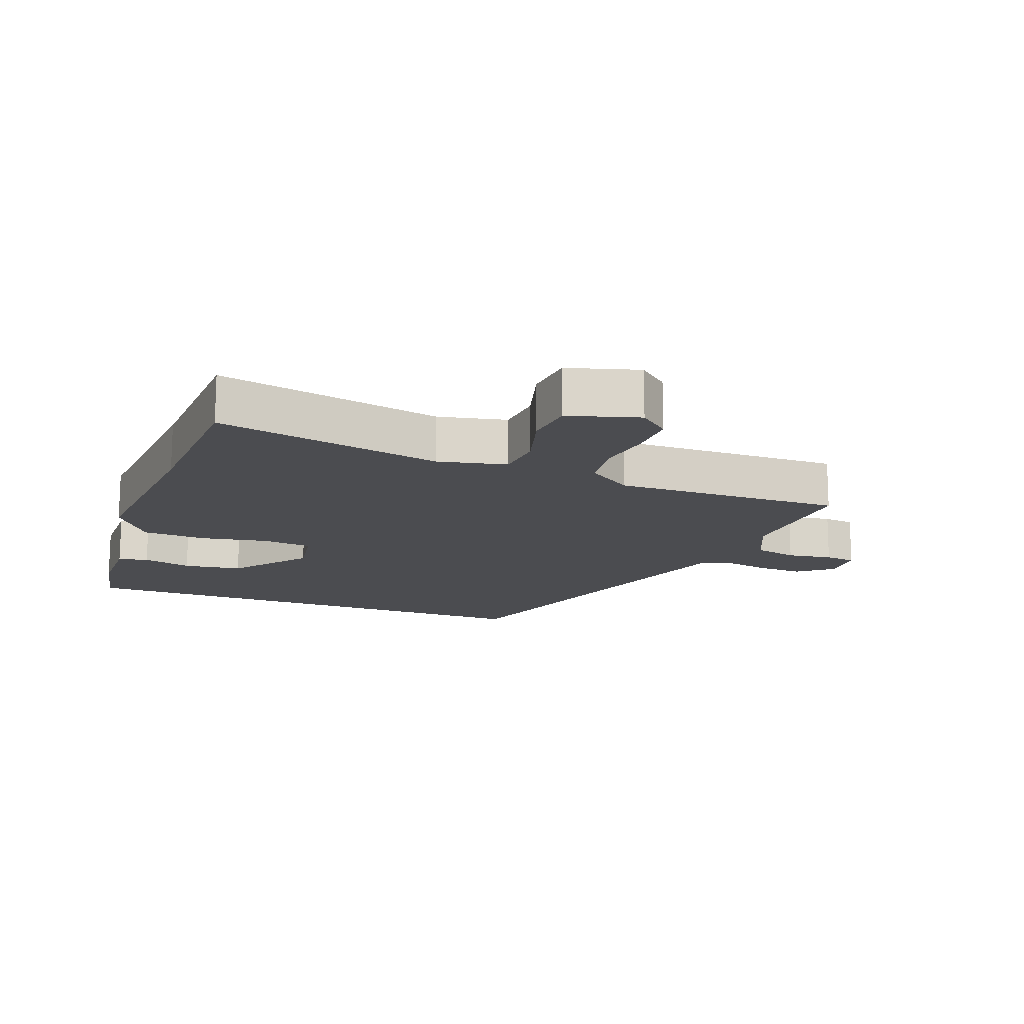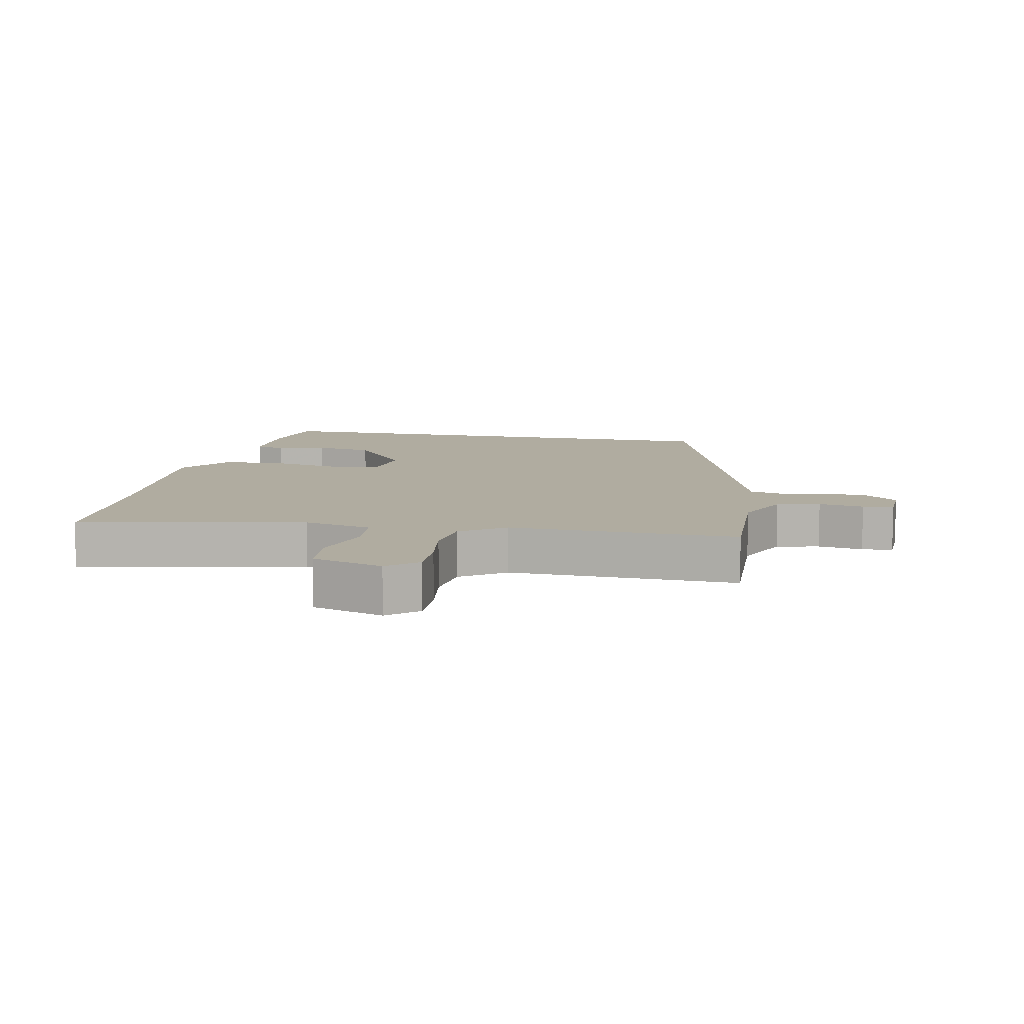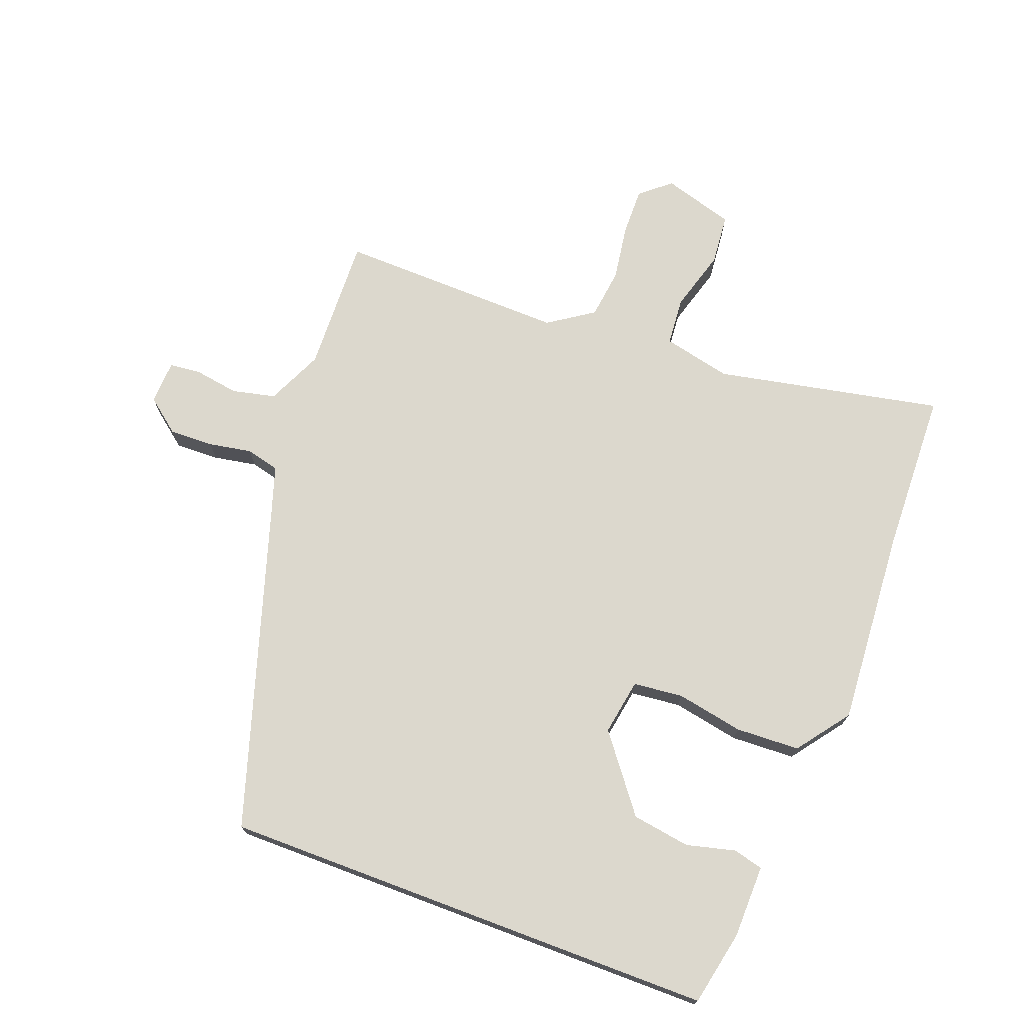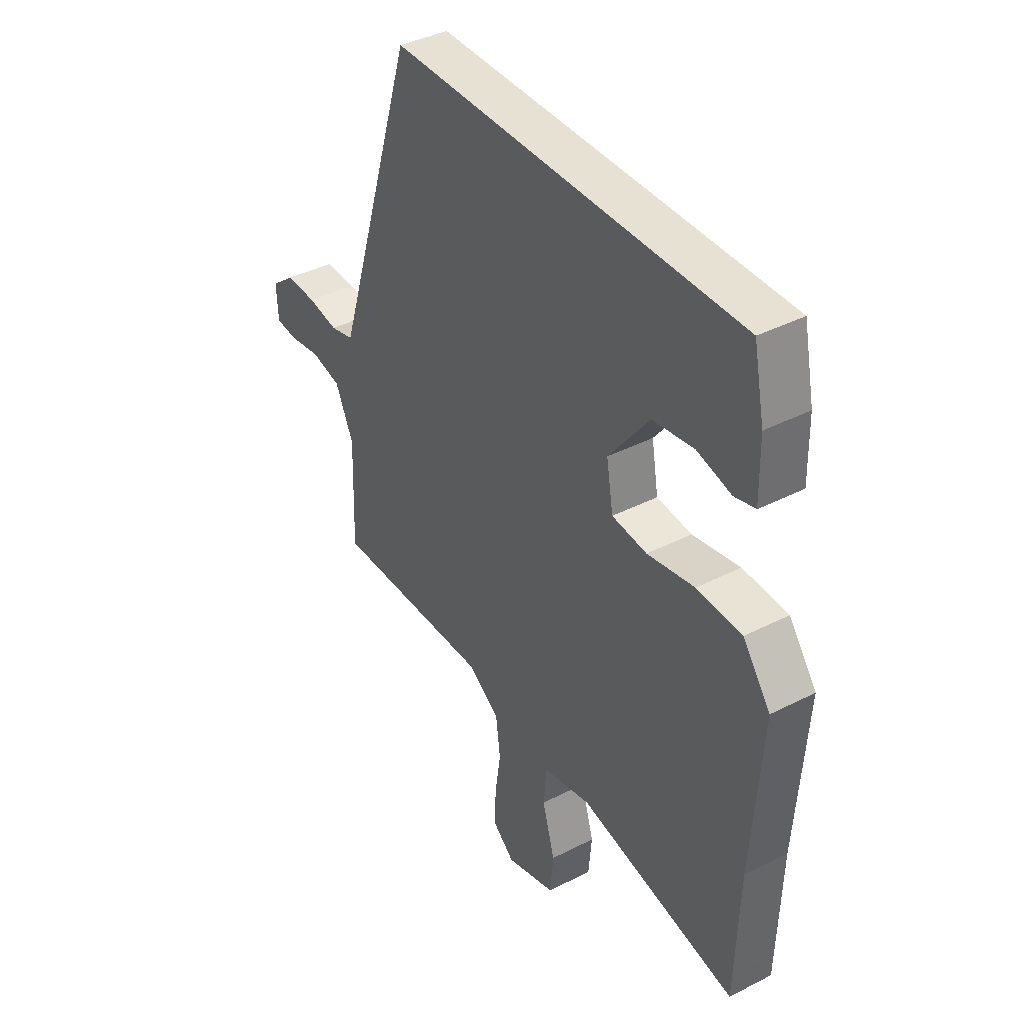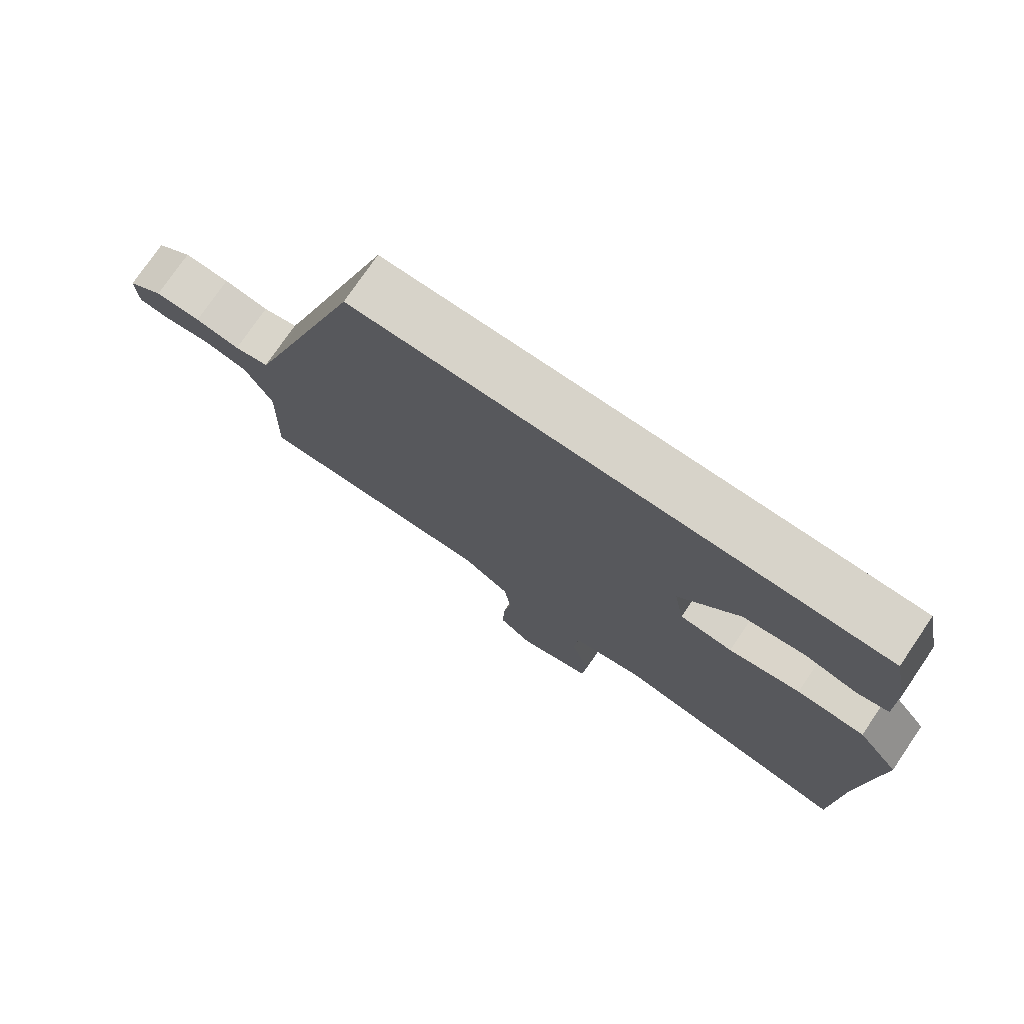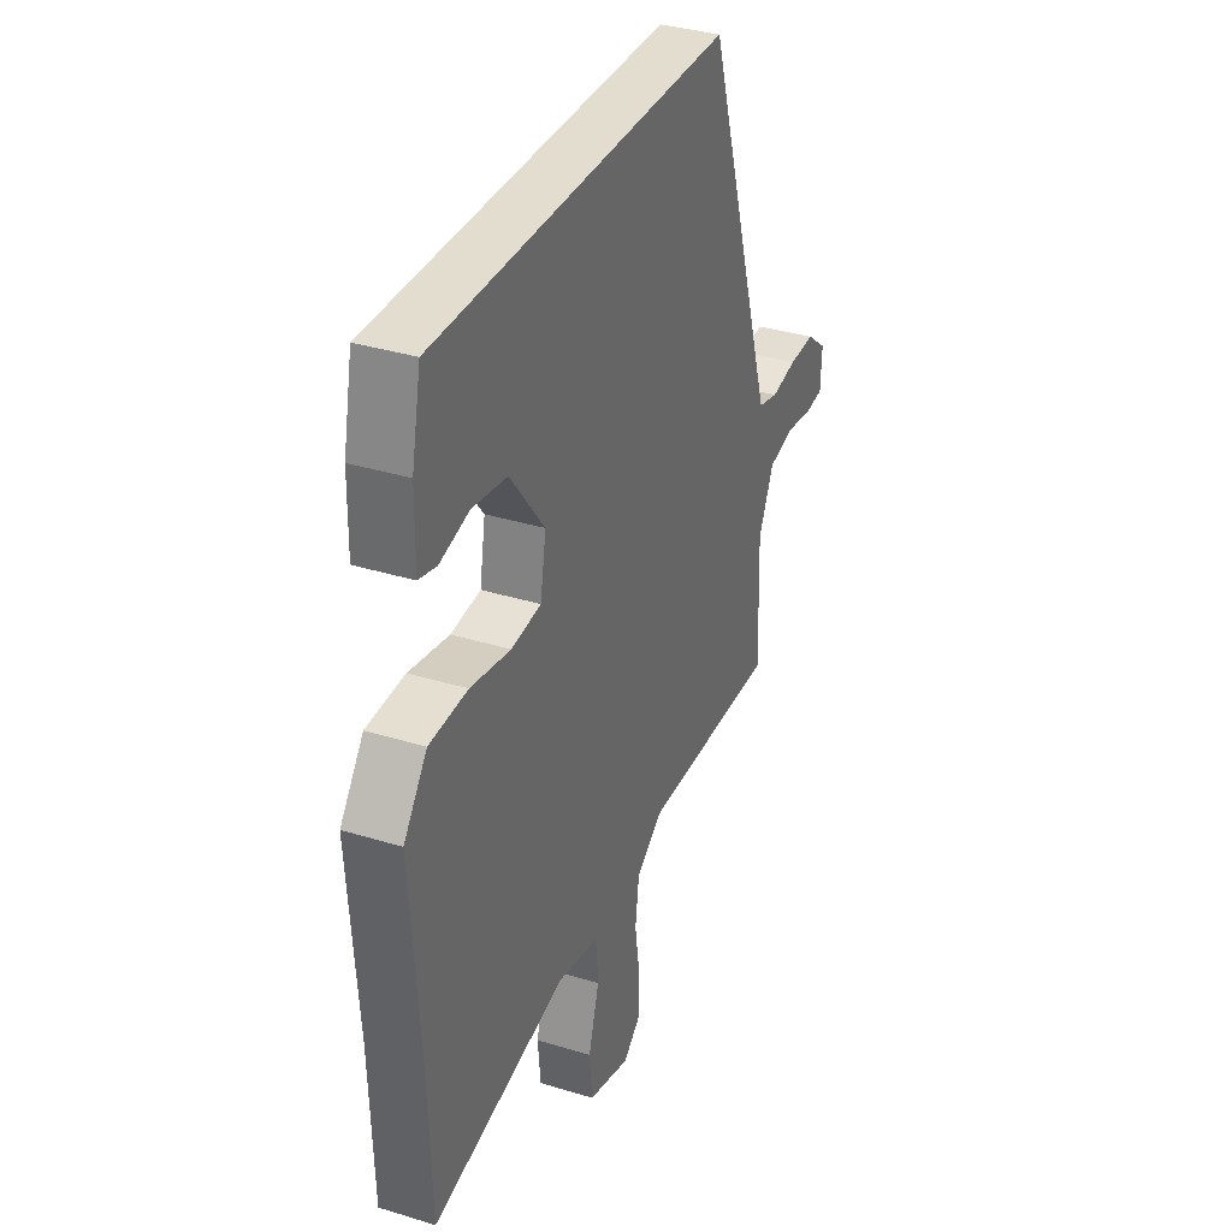
<metadata>
{"format":"obj","ext":"obj","renderer":"f3d","projection":"perspective","resolution":1024,"background":"white","views":[{"elev":-15.2,"azim":159.0,"up":"+Y"},{"elev":10.0,"azim":-168.8,"up":"+Y"},{"elev":72.6,"azim":20.6,"up":"+Y"},{"elev":39.6,"azim":57.5,"up":"+Z"},{"elev":76.1,"azim":34.3,"up":"+Z"},{"elev":34.9,"azim":112.4,"up":"+Z"}]}
</metadata>
<code>
v -0.521 0.07 -0.491
v -0.514 0.07 -0.28
v -0.554 0.07 -0.193
v -0.621 0.07 -0.178
v -0.691 0.07 -0.189
v -0.739 0.07 -0.184
v -0.742 0.07 -0.116
v -0.689 0.07 -0.074
v -0.621 0.07 -0.076
v -0.554 0.07 -0.088
v -0.502 0.07 -0.075
v -0.479 0.07 -0.003
v -0.322 0.07 0.5
v 0.446 0.07 0.5
v 0.47 0.07 0.384
v 0.472 0.07 0.271
v 0.426 0.07 0.259
v 0.35 0.07 0.278
v 0.26 0.07 0.264
v 0.171 0.07 0.148
v 0.186 0.07 0.061
v 0.263 0.07 0.053
v 0.367 0.07 0.073
v 0.466 0.07 0.069
v 0.527 0.07 -0.012
v 0.506 0.07 -0.318
v 0.498 0.07 -0.57
v 0.147 0.07 -0.5
v 0.041 0.07 -0.524
v 0.035 0.07 -0.599
v 0.063 0.07 -0.694
v 0.056 0.07 -0.773
v -0.054 0.07 -0.806
v -0.101 0.07 -0.767
v -0.1 0.07 -0.694
v -0.087 0.07 -0.607
v -0.097 0.07 -0.529
v -0.167 0.07 -0.482
v -0.521 0 -0.491
v -0.514 0 -0.28
v -0.554 0 -0.193
v -0.621 0 -0.178
v -0.691 0 -0.189
v -0.739 0 -0.184
v -0.742 0 -0.116
v -0.689 0 -0.074
v -0.621 0 -0.076
v -0.554 0 -0.088
v -0.502 0 -0.075
v -0.479 0 -0.003
v -0.322 0 0.5
v 0.446 0 0.5
v 0.47 0 0.384
v 0.472 0 0.271
v 0.426 0 0.259
v 0.35 0 0.278
v 0.26 0 0.264
v 0.171 0 0.148
v 0.186 0 0.061
v 0.263 0 0.053
v 0.367 0 0.073
v 0.466 0 0.069
v 0.527 0 -0.012
v 0.506 0 -0.318
v 0.498 0 -0.57
v 0.147 0 -0.5
v 0.041 0 -0.524
v 0.035 0 -0.599
v 0.063 0 -0.694
v 0.056 0 -0.773
v -0.054 0 -0.806
v -0.101 0 -0.767
v -0.1 0 -0.694
v -0.087 0 -0.607
v -0.097 0 -0.529
v -0.167 0 -0.482
f 33 34 35 36
f 33 36 37
f 30 31 32 33
f 29 30 33 37
f 28 29 37 38
f 26 27 28
f 25 26 28 38
f 22 23 24 25
f 21 22 25 38
f 15 16 17 18
f 15 18 19
f 12 13 14 15
f 11 12 15 19
f 7 8 9 10
f 5 6 7 10
f 4 5 10 11
f 3 4 11 19
f 21 38 1 2
f 20 21 2 3
f 3 19 20
f 74 73 72 71
f 75 74 71
f 71 70 69 68
f 75 71 68 67
f 76 75 67 66
f 66 65 64
f 76 66 64 63
f 63 62 61 60
f 76 63 60 59
f 56 55 54 53
f 57 56 53
f 53 52 51 50
f 57 53 50 49
f 48 47 46 45
f 48 45 44 43
f 49 48 43 42
f 57 49 42 41
f 40 39 76 59
f 41 40 59 58
f 58 57 41
f 1 39 40 2
f 2 40 41 3
f 3 41 42 4
f 4 42 43 5
f 5 43 44 6
f 6 44 45 7
f 7 45 46 8
f 8 46 47 9
f 9 47 48 10
f 10 48 49 11
f 11 49 50 12
f 12 50 51 13
f 13 51 52 14
f 14 52 53 15
f 15 53 54 16
f 16 54 55 17
f 17 55 56 18
f 18 56 57 19
f 19 57 58 20
f 20 58 59 21
f 21 59 60 22
f 22 60 61 23
f 23 61 62 24
f 24 62 63 25
f 25 63 64 26
f 26 64 65 27
f 27 65 66 28
f 28 66 67 29
f 29 67 68 30
f 30 68 69 31
f 31 69 70 32
f 32 70 71 33
f 33 71 72 34
f 34 72 73 35
f 35 73 74 36
f 36 74 75 37
f 37 75 76 38
f 38 76 39 1

</code>
